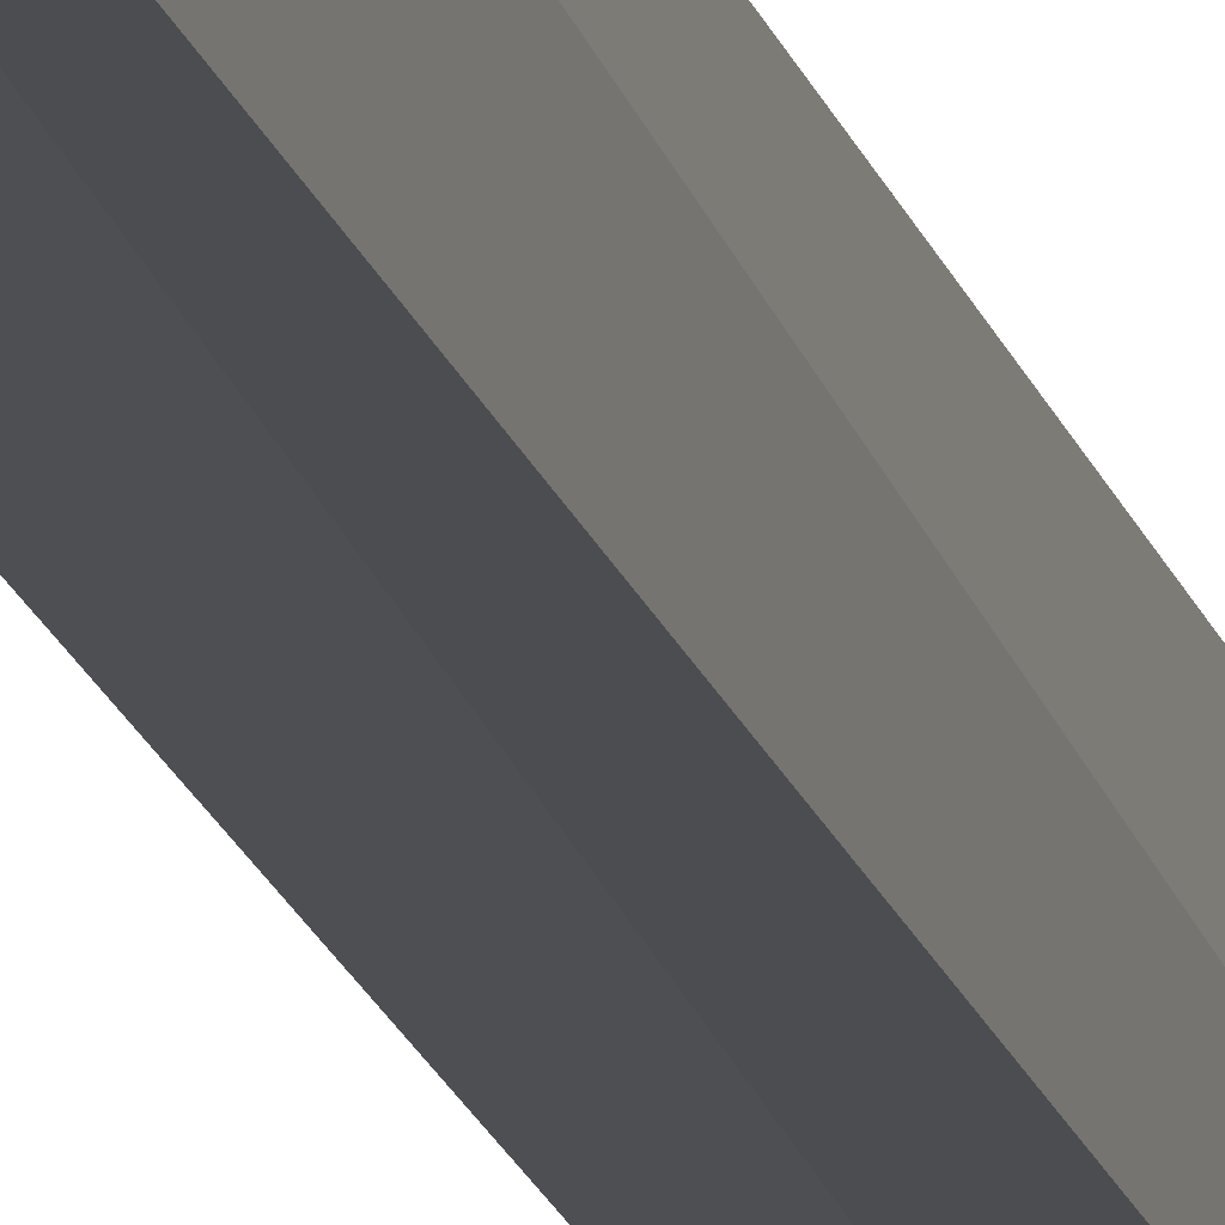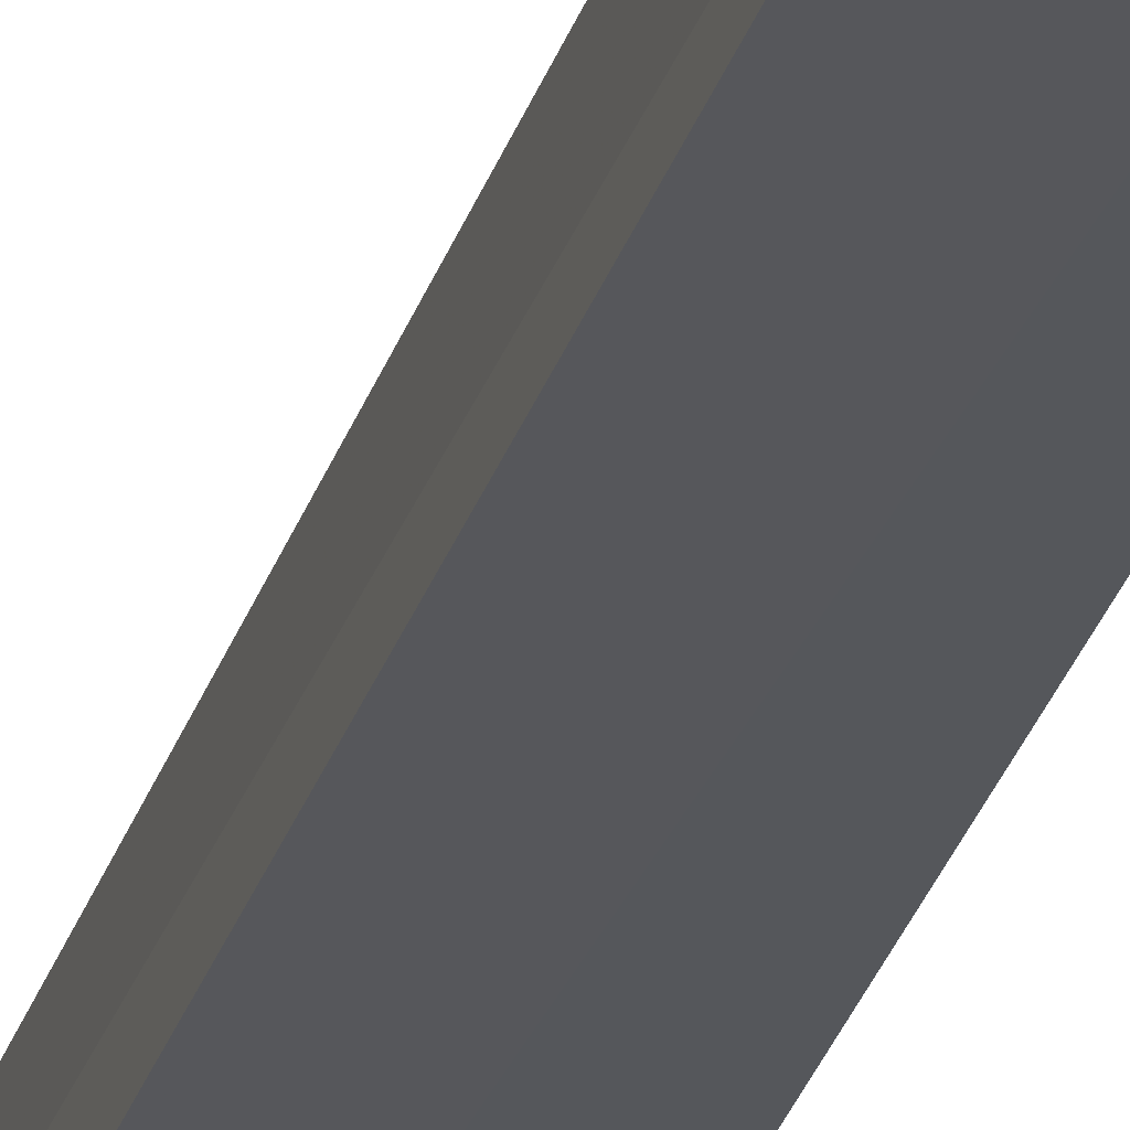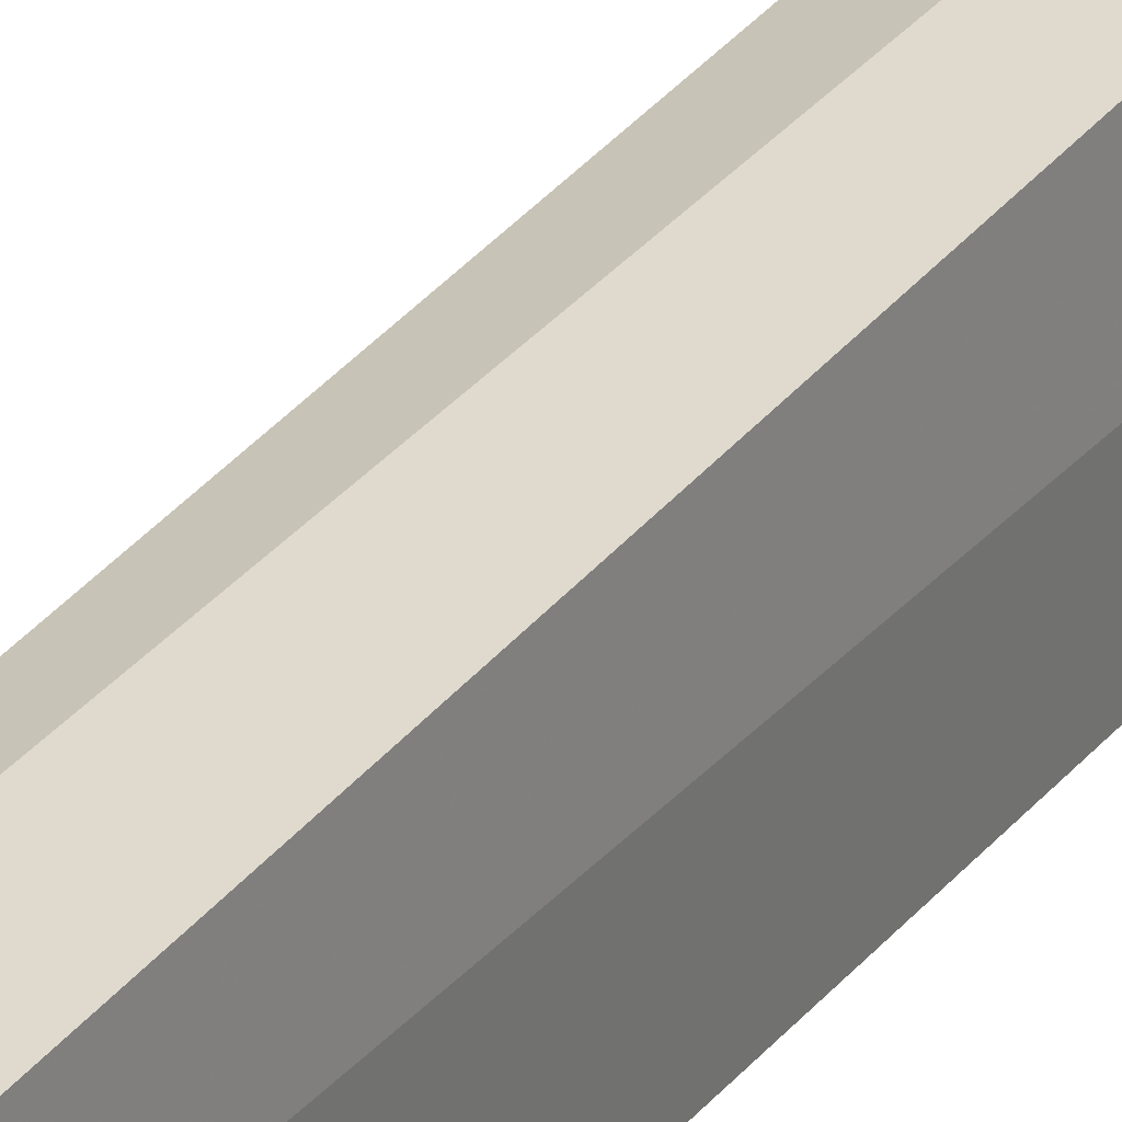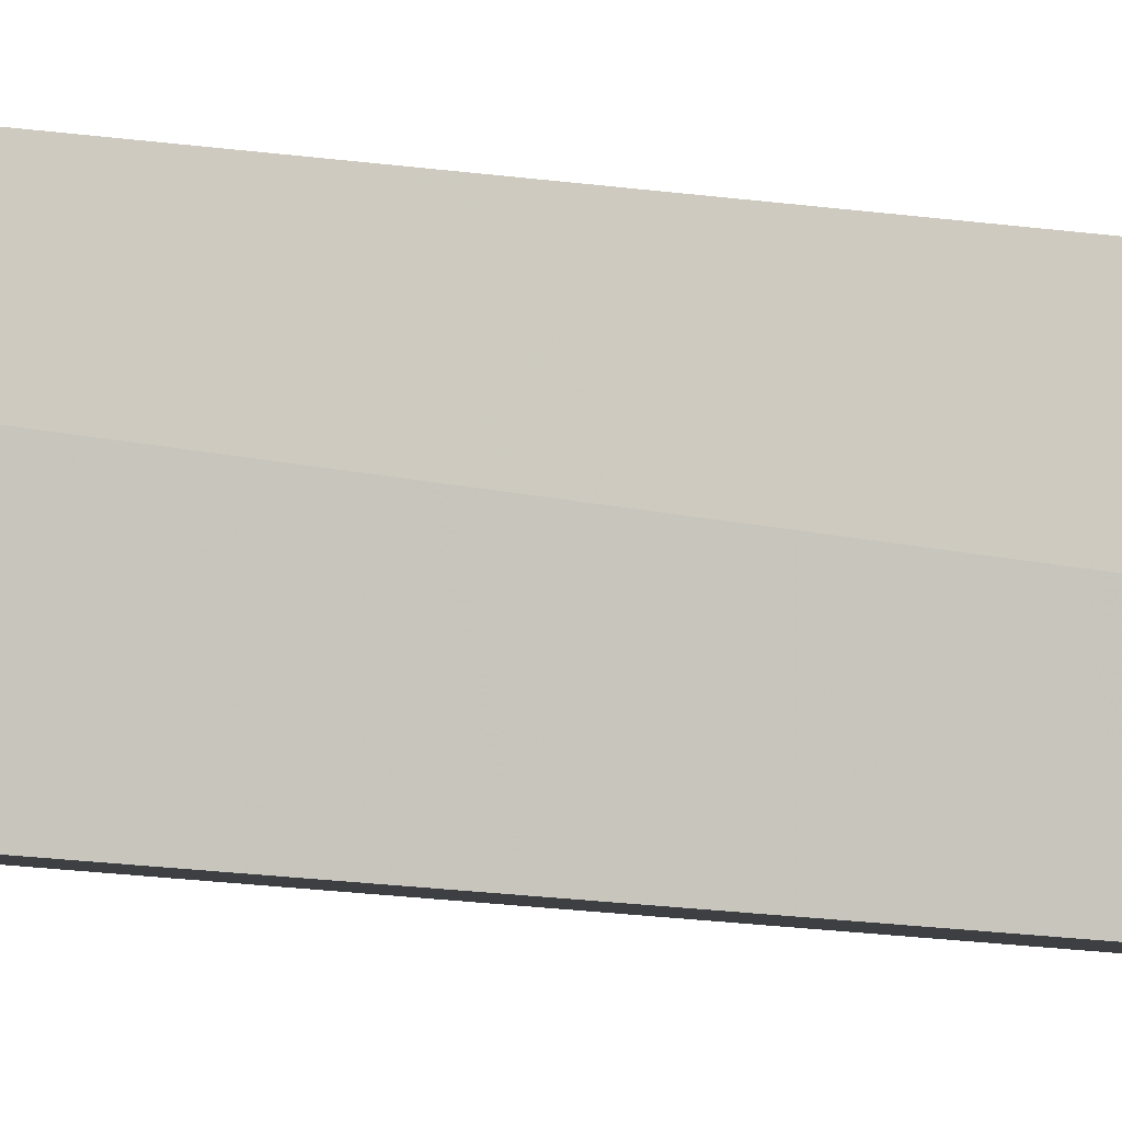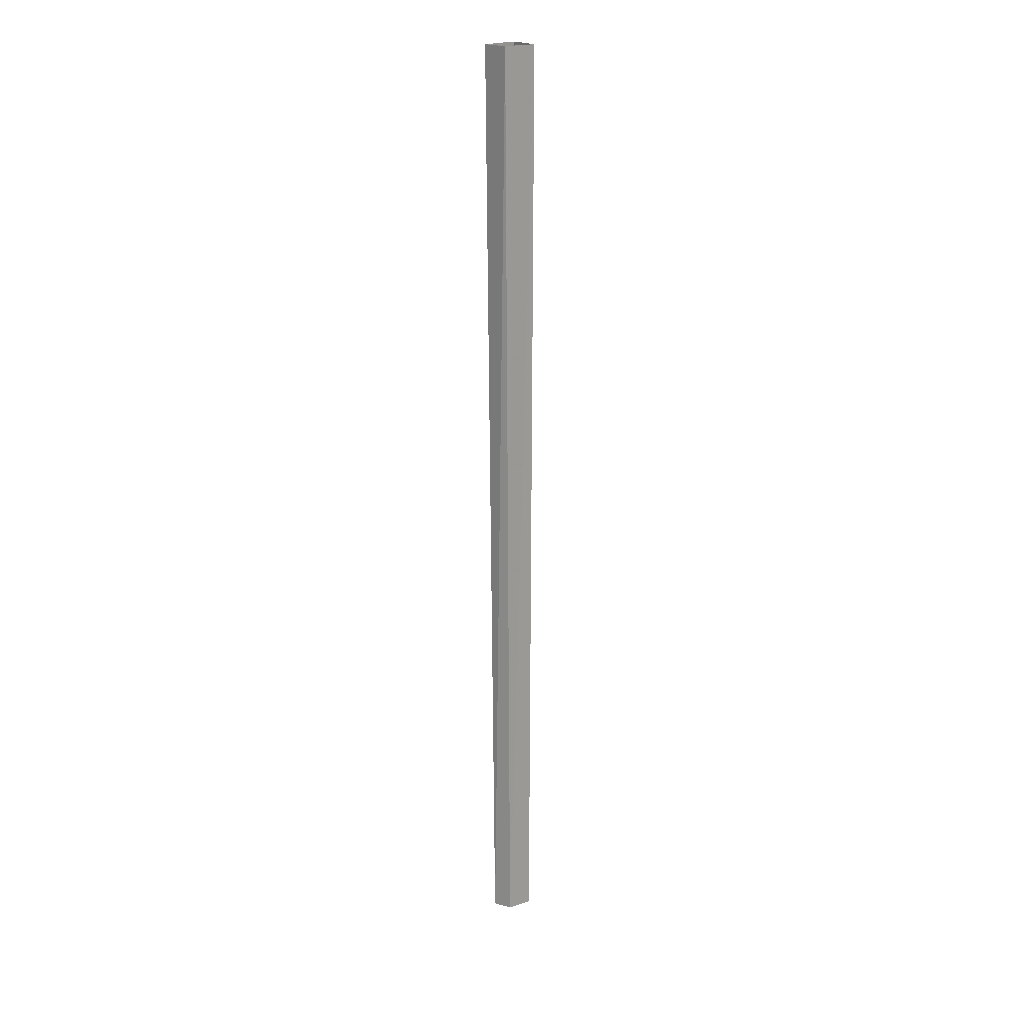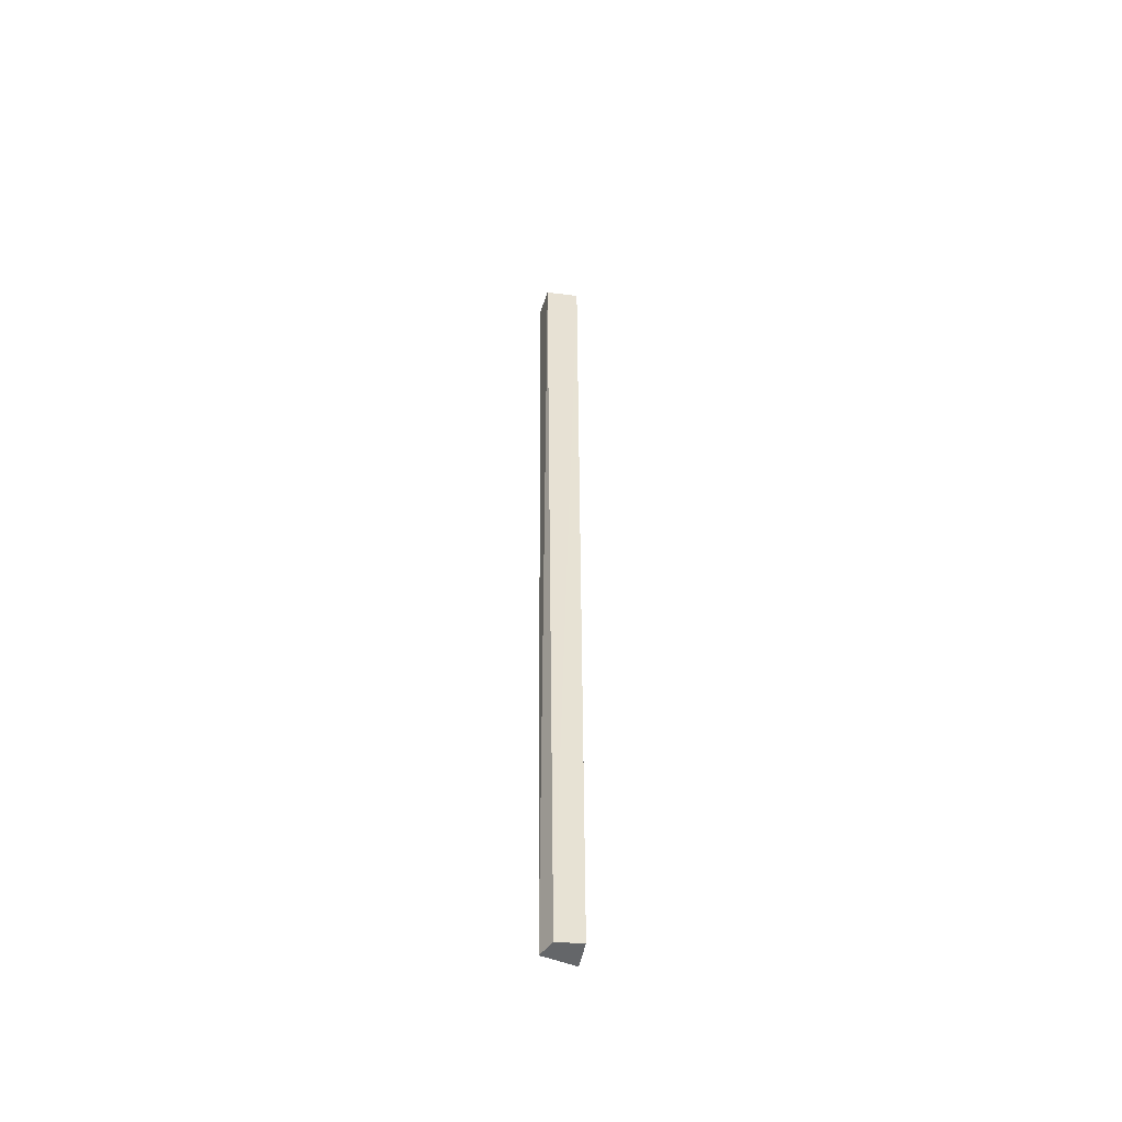
<metadata>
{"format":"obj","ext":"obj","renderer":"f3d","projection":"perspective","resolution":1024,"background":"white","views":[{"elev":-17.0,"azim":-166.6,"up":"+Z"},{"elev":-25.3,"azim":165.6,"up":"+Z"},{"elev":33.2,"azim":-148.4,"up":"+Z"},{"elev":-7.9,"azim":-121.3,"up":"+Z"},{"elev":20.2,"azim":45.1,"up":"+Y"},{"elev":-51.7,"azim":72.0,"up":"+Y"}]}
</metadata>
<code>
v -0.4844 -2.461 0.3906
v -0.4141 -2.461 0.3984
v -0.4297 -2.461 0.4609
v -0.4766 -2.461 0.4766
v -0.4844 0 0.4922
v -0.4844 0 0.3906
v -0.3984 0 0.4062
v -0.4141 0 0.4922
f 1 2 3
f 1 3 4
f 1 4 5
f 1 5 6
f 1 6 2
f 2 6 7
f 2 7 3
f 3 7 8
f 3 8 4
f 4 8 5

</code>
